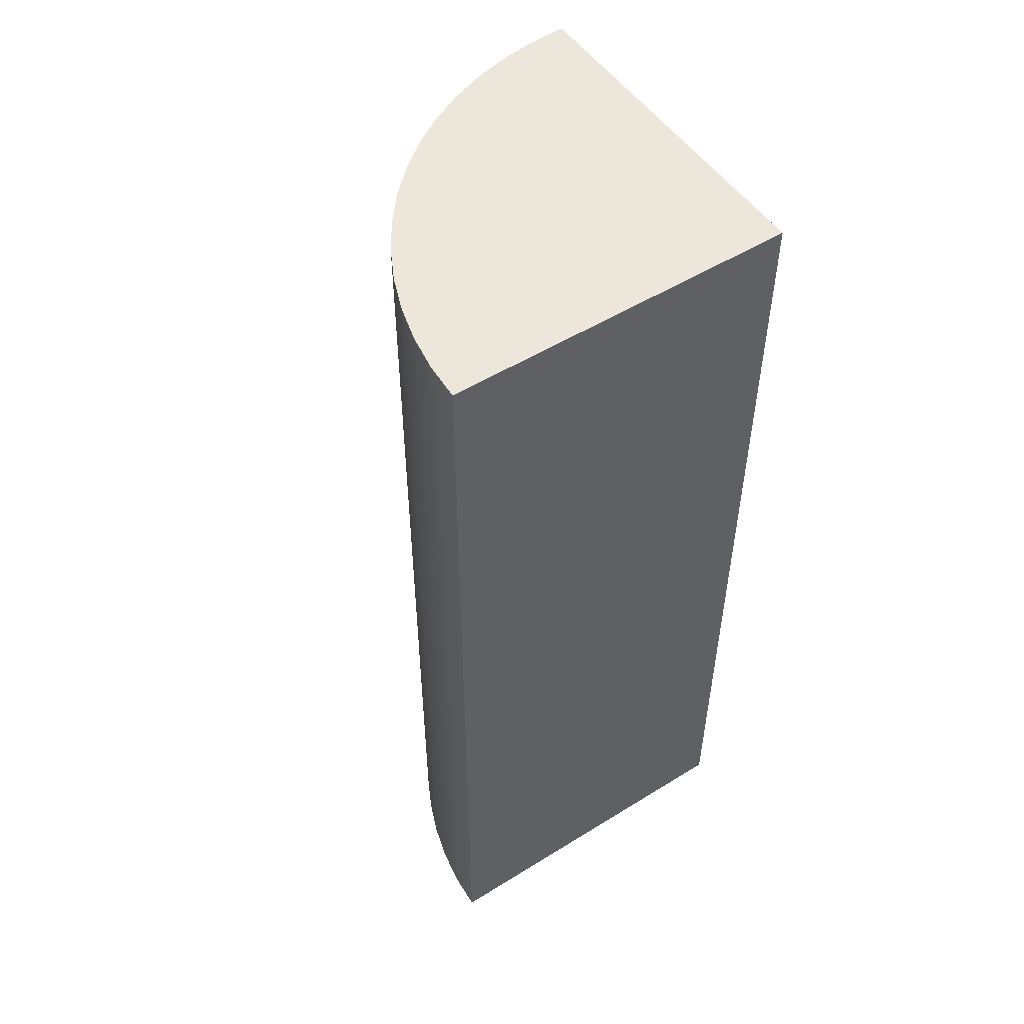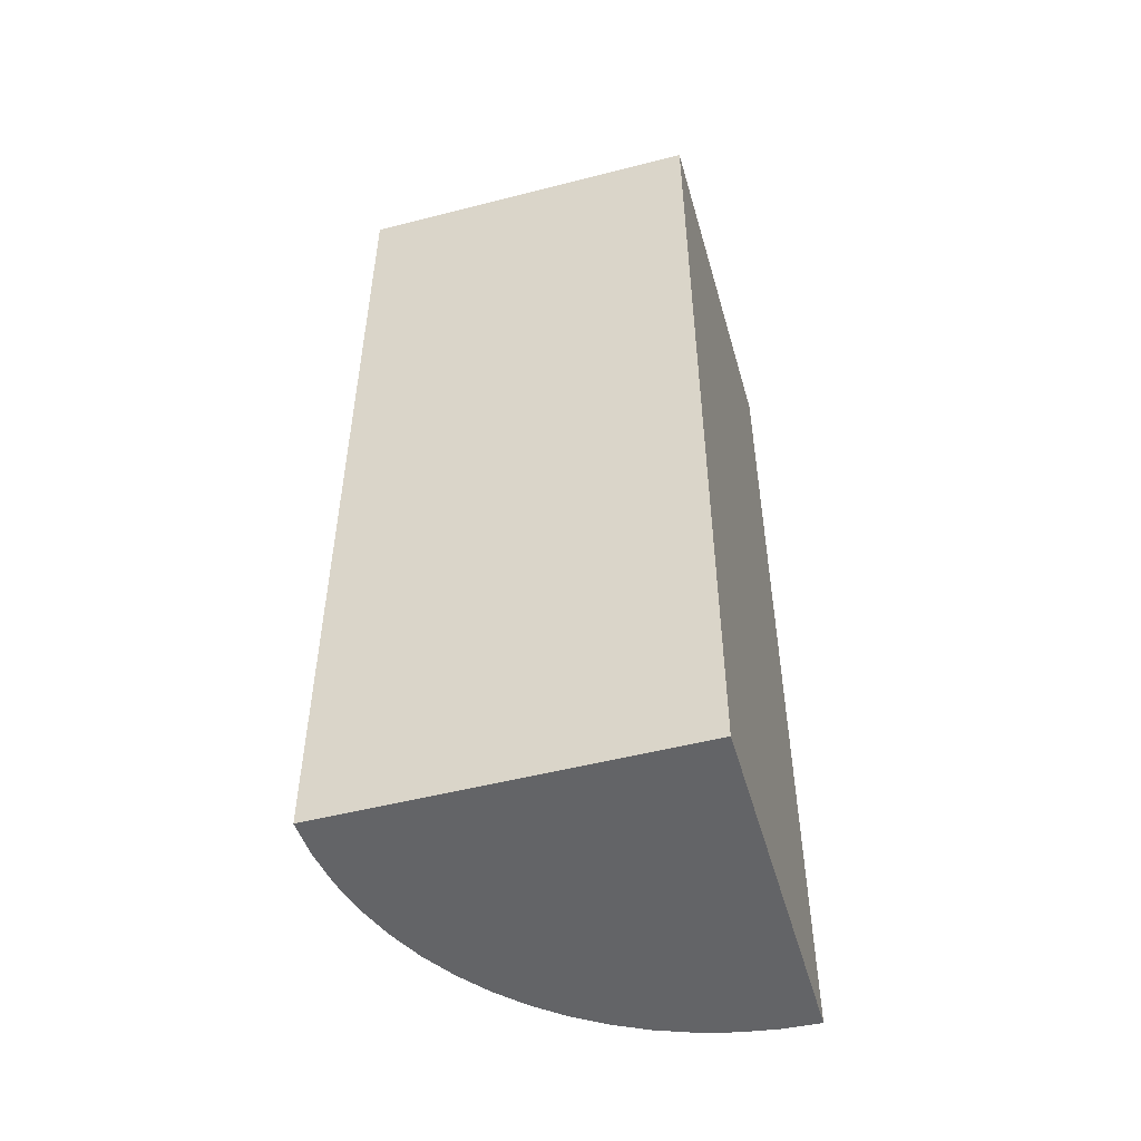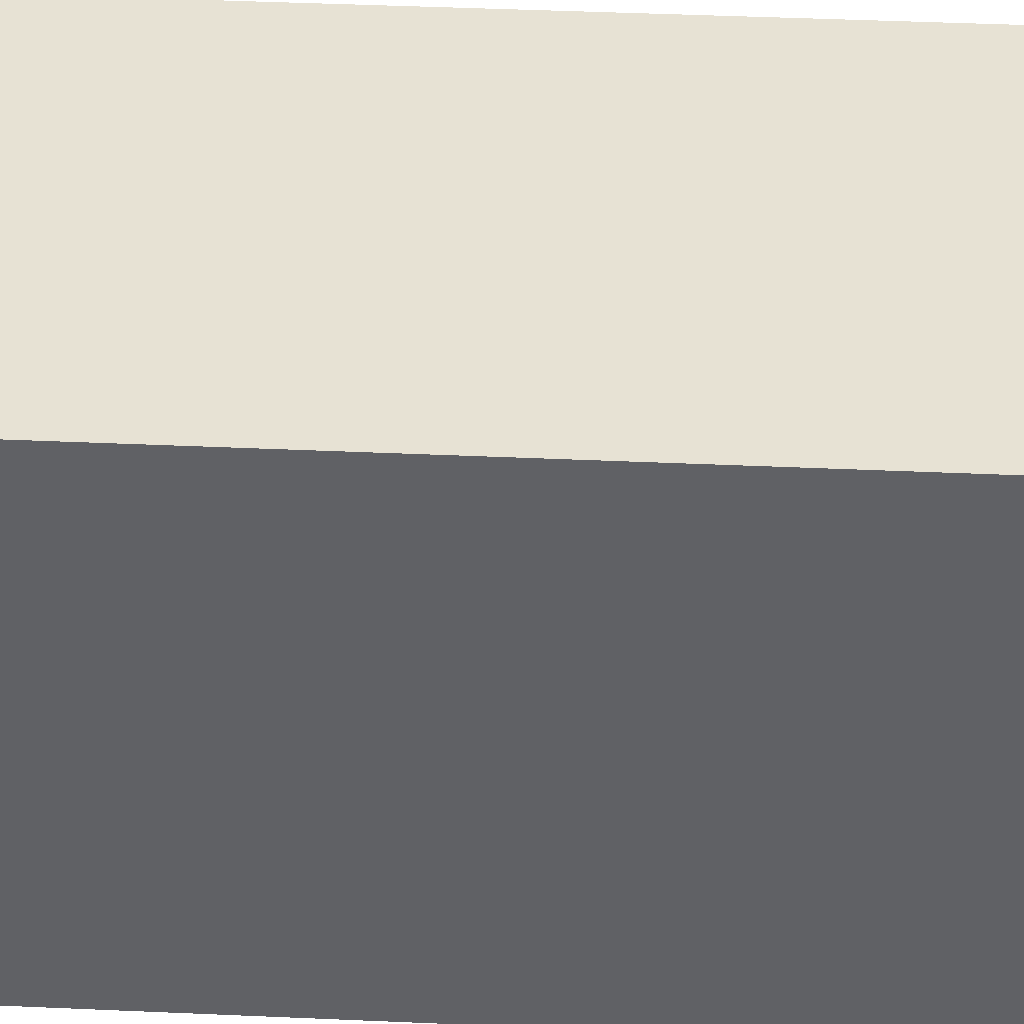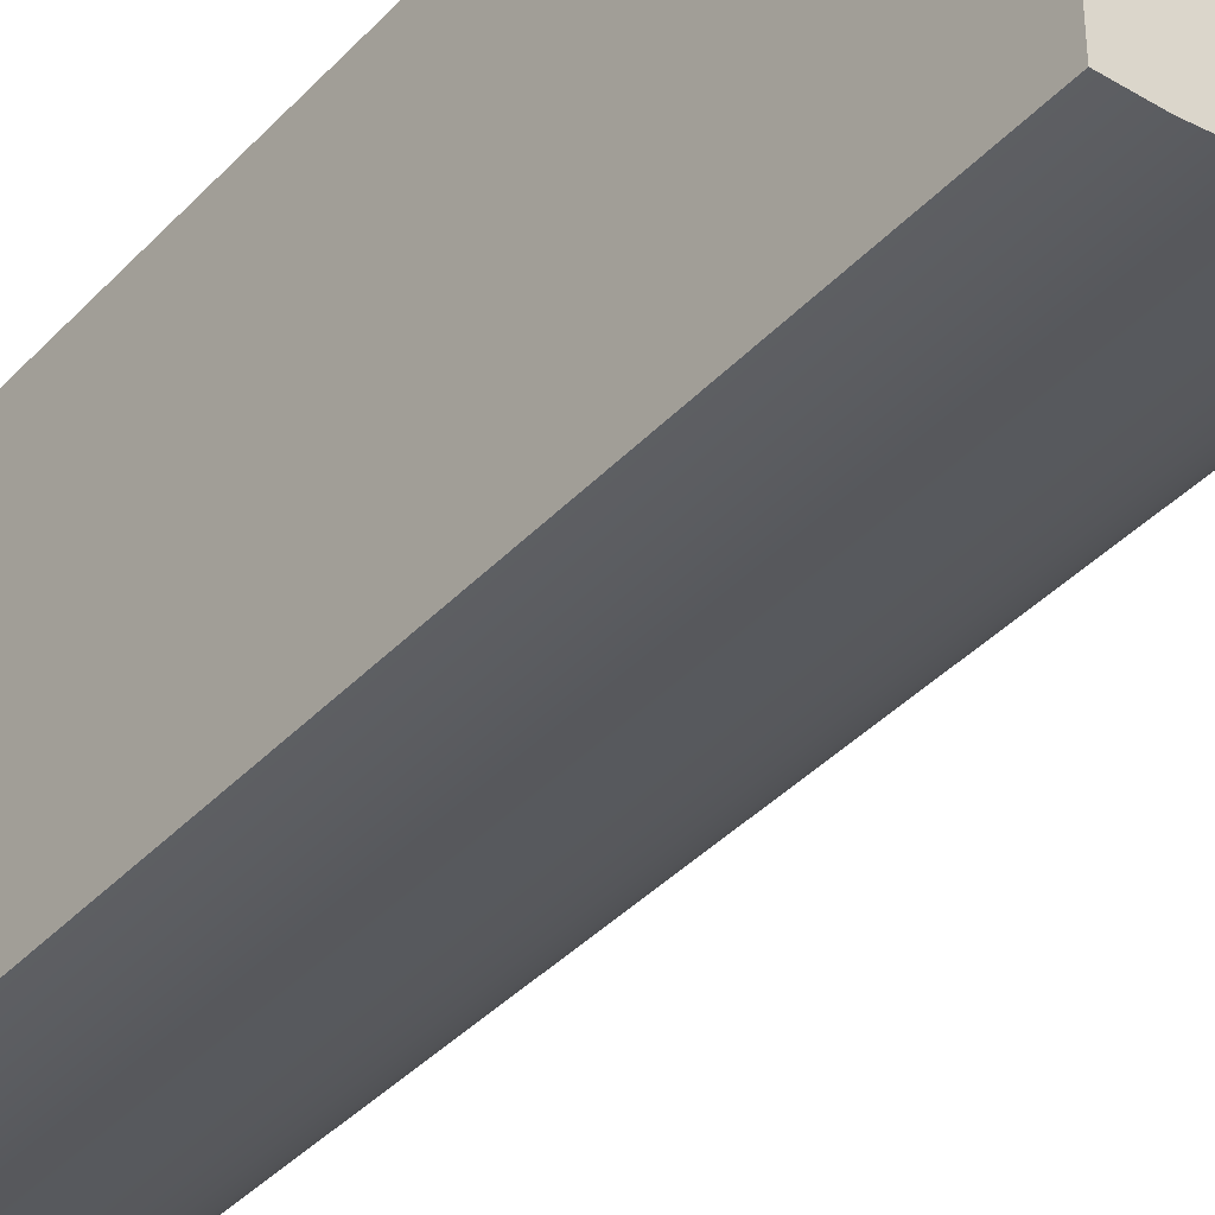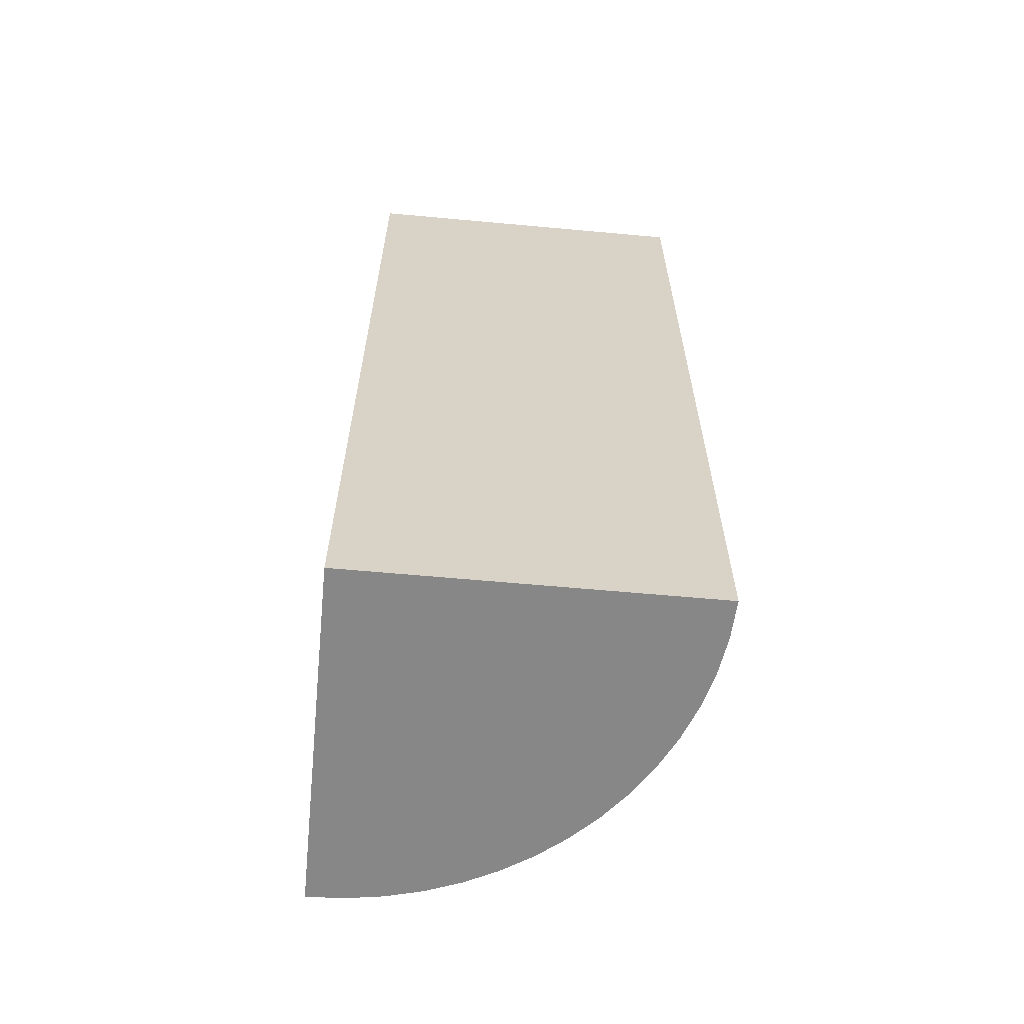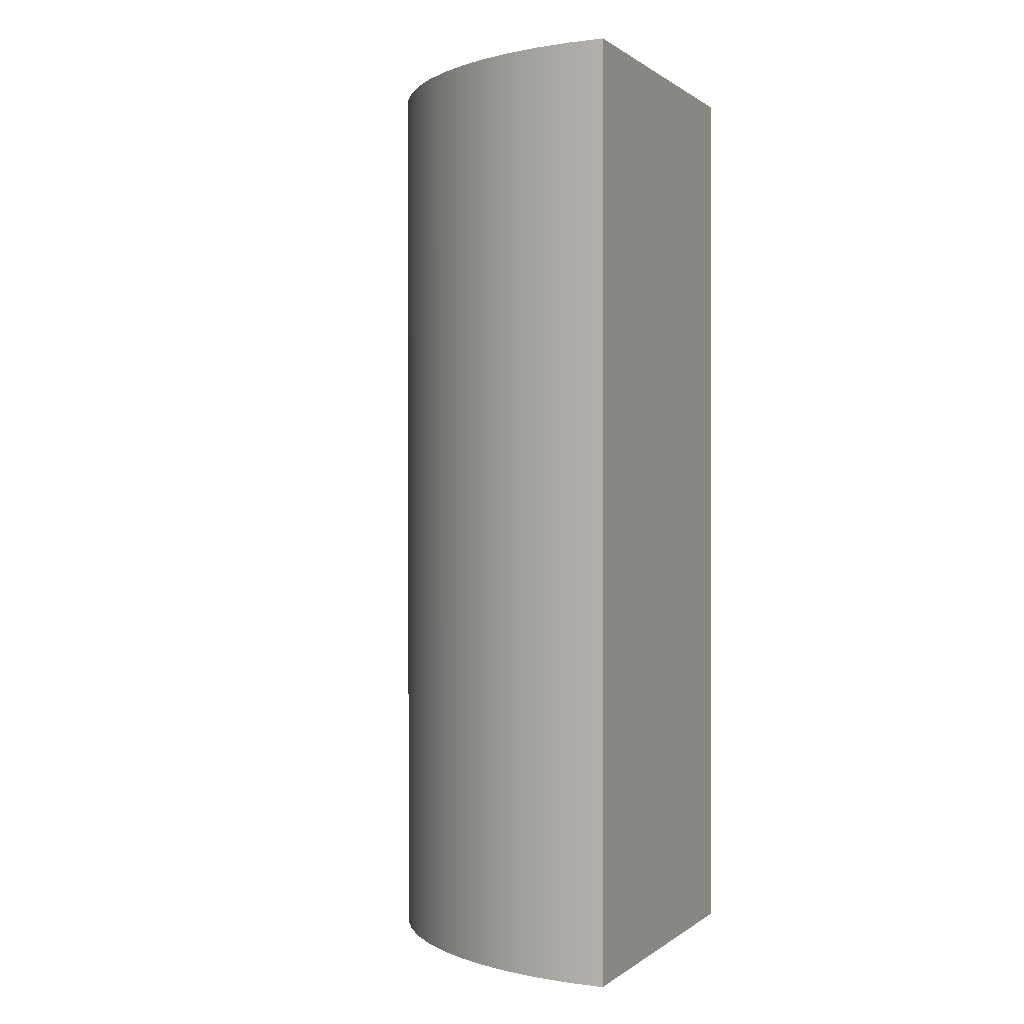
<metadata>
{"format":"obj","ext":"obj","renderer":"f3d","projection":"perspective","resolution":1024,"background":"white","views":[{"elev":51.9,"azim":-123.4,"up":"+Y"},{"elev":-51.2,"azim":-74.1,"up":"+Y"},{"elev":39.7,"azim":-86.8,"up":"+Z"},{"elev":-39.8,"azim":-38.3,"up":"+Z"},{"elev":-62.5,"azim":-5.3,"up":"+Y"},{"elev":0.4,"azim":-155.9,"up":"+Y"}]}
</metadata>
<code>
v -0.04543 0 -7.5
v 0 0 0
v 0 20 0
v -0.04543 20 -7.5
v 7.5 0 0
v 7.459 0 -0.787
v 7.335 0 -1.565
v 7.13 0 -2.326
v 6.847 0 -3.062
v 6.488 0 -3.763
v 6.057 0 -4.423
v 5.559 0 -5.034
v 5 0 -5.59
v 4.386 0 -6.084
v 3.724 0 -6.51
v 3.02 0 -6.865
v 2.283 0 -7.144
v 1.521 0 -7.344
v 0.7418 0 -7.463
v -0.04543 0 -7.5
v -0.04543 20 -7.5
v 0.7418 20 -7.463
v 1.521 20 -7.344
v 2.283 20 -7.144
v 3.02 20 -6.865
v 3.724 20 -6.51
v 4.386 20 -6.084
v 5 20 -5.59
v 5.559 20 -5.034
v 6.057 20 -4.423
v 6.488 20 -3.763
v 6.847 20 -3.062
v 7.13 20 -2.326
v 7.335 20 -1.565
v 7.459 20 -0.787
v 7.5 20 0
v 0 0 0
v 7.5 0 0
v 7.5 20 0
v 0 20 0
v 0 20 0
v 7.5 20 0
v 7.459 20 -0.787
v 7.335 20 -1.565
v 7.13 20 -2.326
v 6.847 20 -3.062
v 6.488 20 -3.763
v 6.057 20 -4.423
v 5.559 20 -5.034
v 5 20 -5.59
v 4.386 20 -6.084
v 3.724 20 -6.51
v 3.02 20 -6.865
v 2.283 20 -7.144
v 1.521 20 -7.344
v 0.7418 20 -7.463
v -0.04543 20 -7.5
v 7.5 0 0
v 0 0 0
v -0.04543 0 -7.5
v 0.7418 0 -7.463
v 1.521 0 -7.344
v 2.283 0 -7.144
v 3.02 0 -6.865
v 3.724 0 -6.51
v 4.386 0 -6.084
v 5 0 -5.59
v 5.559 0 -5.034
v 6.057 0 -4.423
v 6.488 0 -3.763
v 6.847 0 -3.062
v 7.13 0 -2.326
v 7.335 0 -1.565
v 7.459 0 -0.787
g 5ab97995-e316-11ea-85ae-54bf646e7e1f
f 1 2 4
f 4 2 3
g 5ab9a09e-e316-11ea-88cf-54bf646e7e1f
f 36 5 35
f 35 5 6
f 35 6 34
f 34 6 7
f 34 7 33
f 33 7 8
f 33 8 32
f 32 8 9
f 32 9 31
f 31 9 10
f 31 10 30
f 30 10 11
f 30 11 29
f 29 11 12
f 29 12 28
f 28 12 13
f 28 13 27
f 27 13 14
f 27 14 26
f 26 14 15
f 26 15 25
f 25 15 16
f 25 16 24
f 24 16 17
f 24 17 23
f 23 17 18
f 23 18 22
f 22 18 19
f 22 19 21
f 21 19 20
g 5ab9c7b4-e316-11ea-8254-54bf646e7e1f
f 37 38 40
f 40 38 39
g 5ab9eed0-e316-11ea-ae28-54bf646e7e1f
f 42 43 41
f 41 43 44
f 41 44 45
f 45 46 41
f 41 46 47
f 41 47 48
f 48 49 41
f 41 49 50
f 41 50 51
f 51 52 41
f 41 52 53
f 41 53 54
f 54 55 41
f 41 55 56
f 41 56 57
g 5aba15ca-e316-11ea-995c-54bf646e7e1f
f 58 59 74
f 74 59 73
f 73 59 72
f 72 59 71
f 71 59 70
f 70 59 69
f 69 59 68
f 68 59 67
f 67 59 66
f 66 59 65
f 65 59 64
f 64 59 63
f 63 59 62
f 62 59 61
f 61 59 60

</code>
